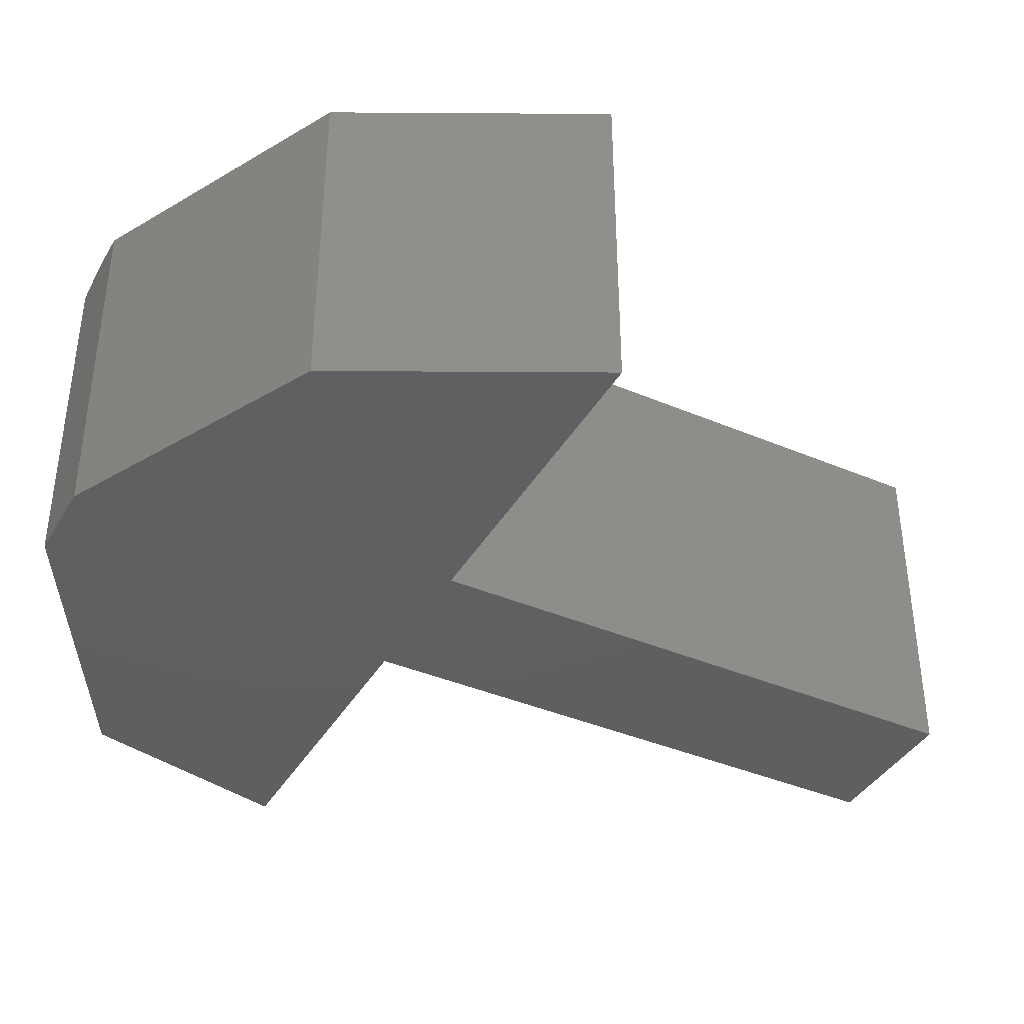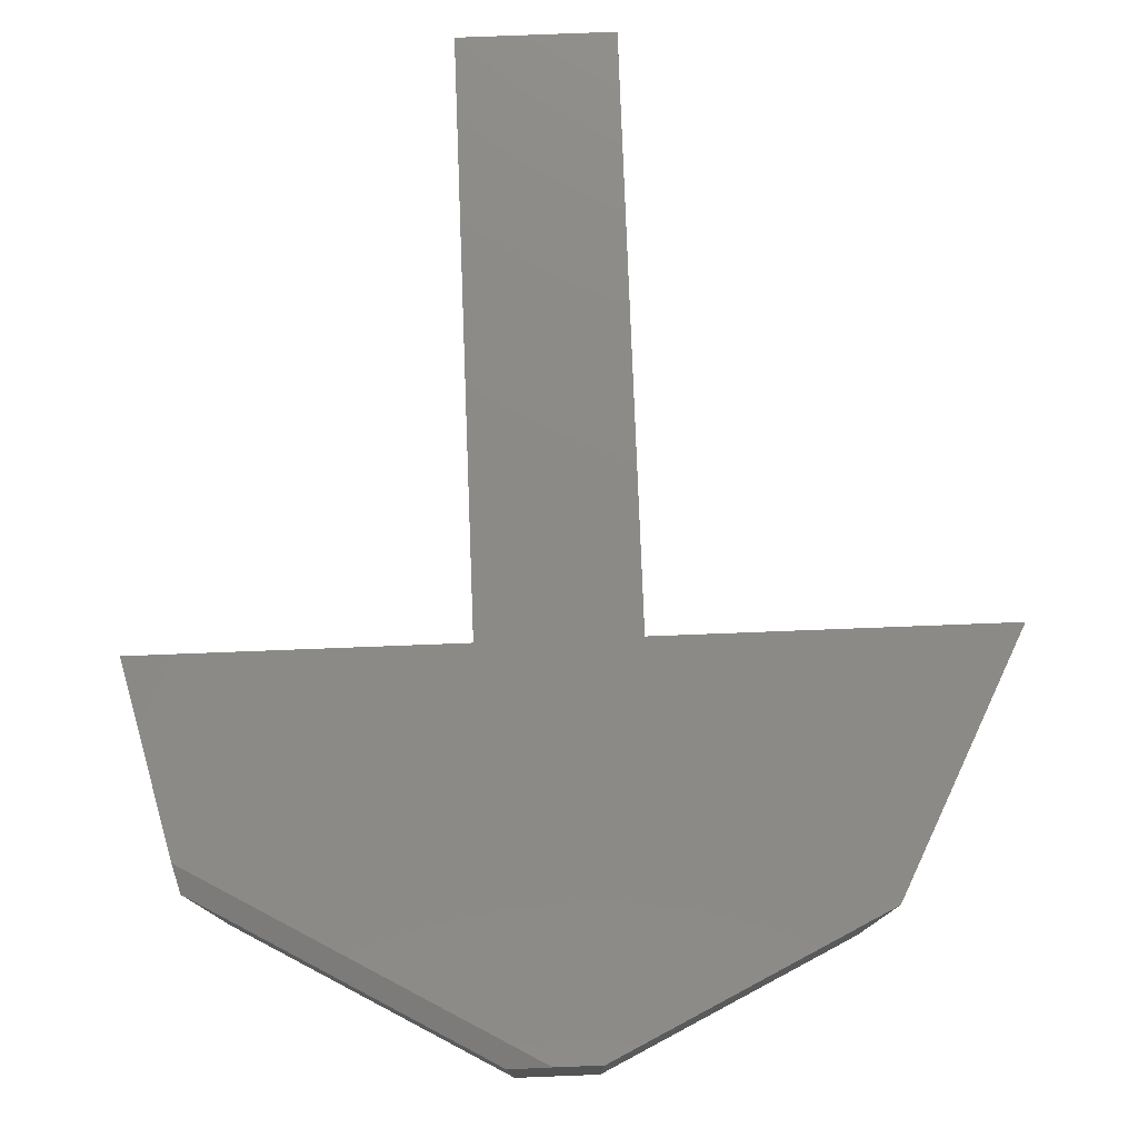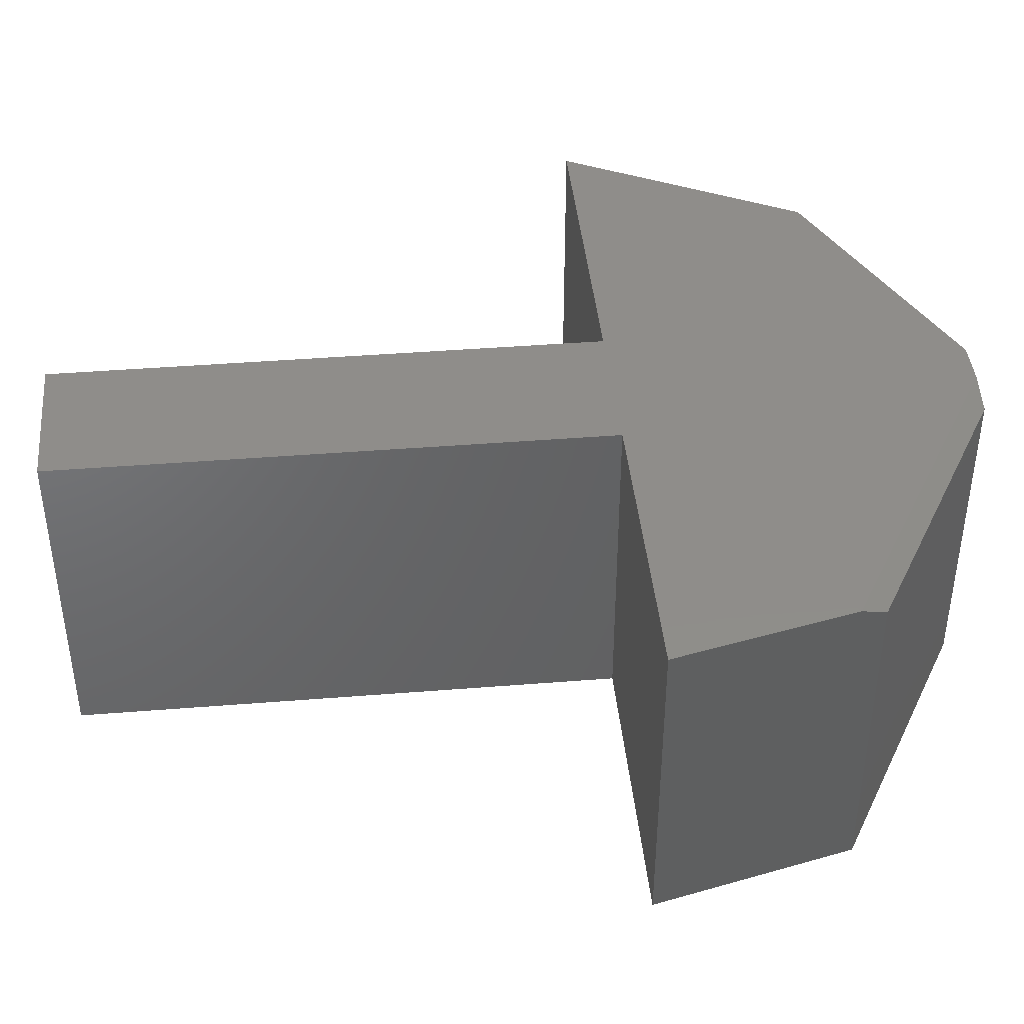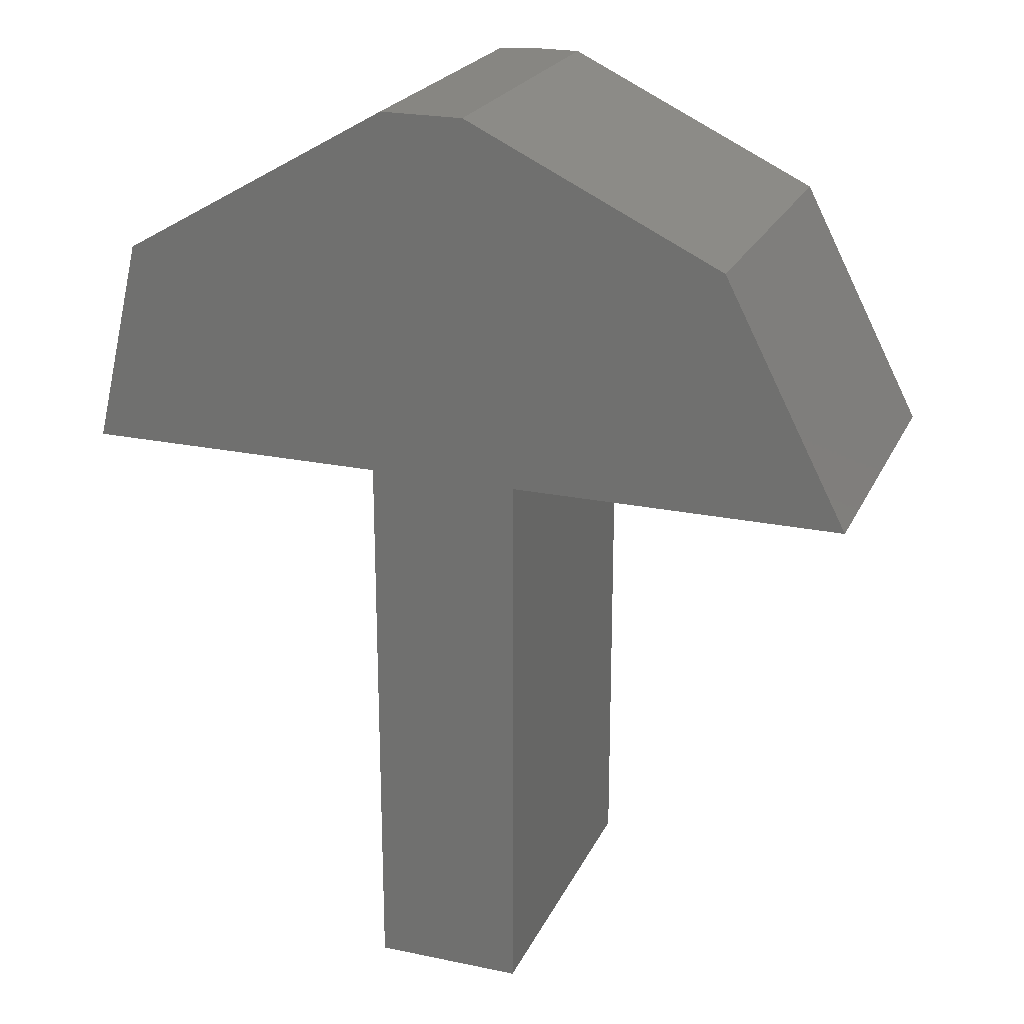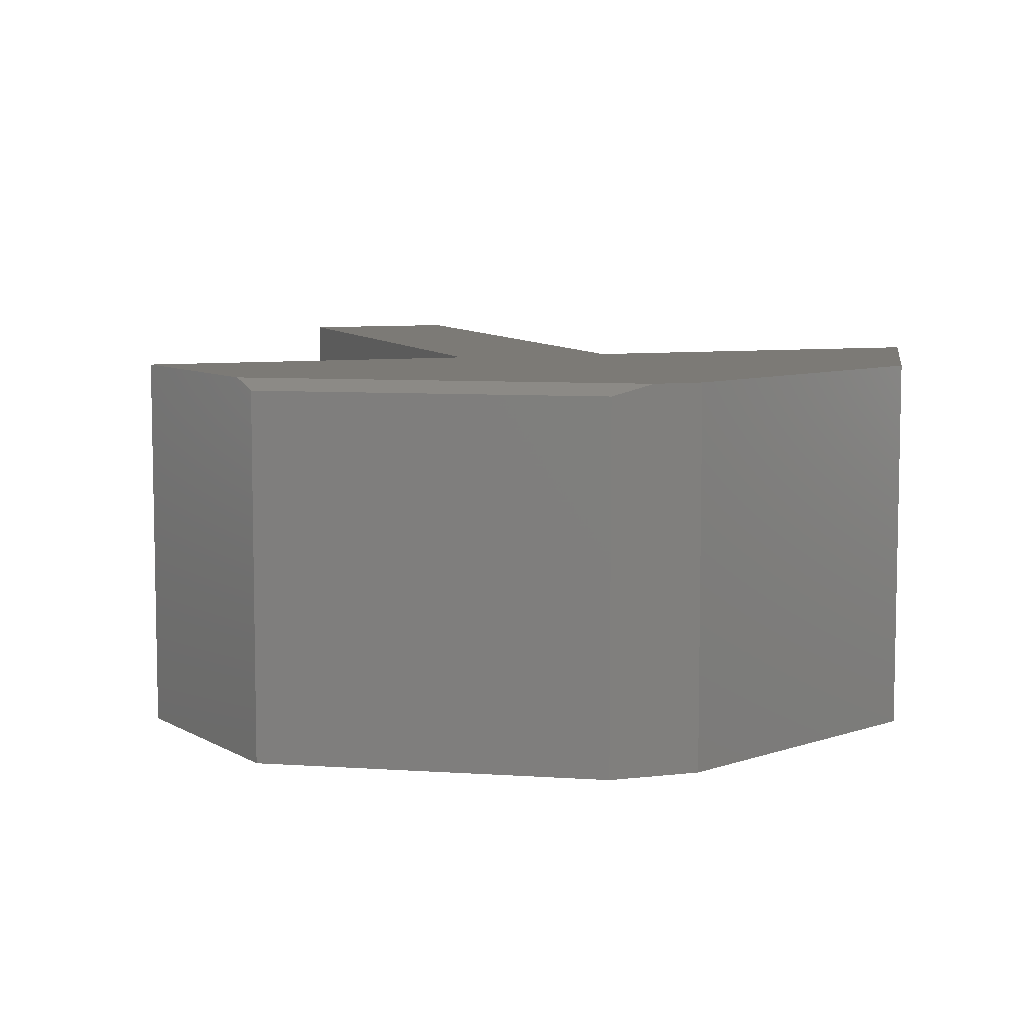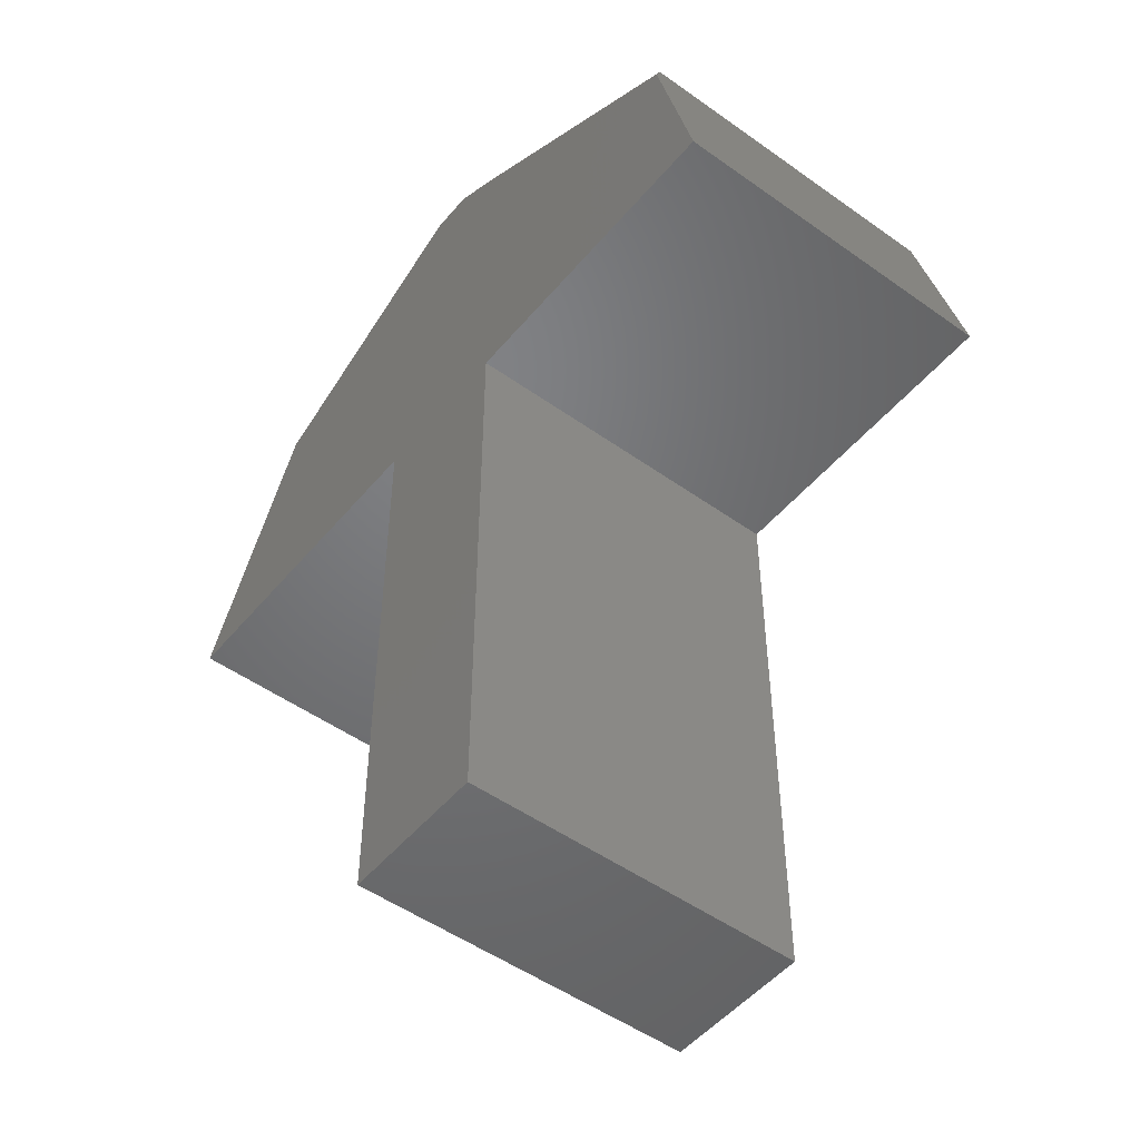
<metadata>
{"format":"stl","ext":"stl","renderer":"f3d","projection":"perspective","resolution":1024,"background":"white","views":[{"elev":-39.7,"azim":62.2,"up":"+Y"},{"elev":77.7,"azim":-2.2,"up":"+Y"},{"elev":42.0,"azim":-95.5,"up":"+Y"},{"elev":22.5,"azim":19.9,"up":"+Z"},{"elev":7.7,"azim":-18.9,"up":"+Y"},{"elev":-50.0,"azim":-128.2,"up":"+Z"}]}
</metadata>
<code>
# stl→obj: 22 verts, 40 faces
v -0.1988 1.368e-17 0.4531
v -0.4453 0 0.4531
v -0.4104 1.002e-17 0.5987
v -0.07895 2.034e-17 0.4531
v -0.07895 -4.807e-18 0.0001645
v -0.1988 -1.146e-17 0.0001645
v -0.1189 3.439e-17 0.7462
v 0.08758 4.03e-17 0.6463
v -0.1542 3.243e-17 0.7462
v 0.1875 3.513e-17 0.4531
v -0.4453 -0.2734 0.4531
v -0.4053 -0.2734 0.6197
v -0.4053 -0.007812 0.6197
v -0.1855 -0.007812 0.7462
v -0.1855 -0.2734 0.7462
v -0.1189 -0.2734 0.7462
v -0.1988 -0.2734 0.4531
v -0.1988 -0.2734 0.0001645
v -0.07895 -0.2734 0.0001645
v -0.07895 -0.2734 0.4531
v 0.08758 -0.2734 0.6463
v 0.1875 -0.2734 0.4531
f 1 2 3
f 1 3 4
f 1 4 5
f 1 5 6
f 7 8 9
f 9 8 3
f 8 10 3
f 3 10 4
f 11 12 2
f 2 12 13
f 2 13 3
f 14 13 15
f 15 13 12
f 15 16 14
f 14 16 7
f 14 7 9
f 14 9 13
f 13 9 3
f 17 18 19
f 17 19 20
f 17 20 12
f 17 12 11
f 16 15 21
f 21 15 12
f 21 12 22
f 22 12 20
f 8 7 21
f 21 7 16
f 10 8 22
f 22 8 21
f 20 4 22
f 22 4 10
f 19 5 20
f 20 5 4
f 6 5 18
f 18 5 19
f 17 1 18
f 18 1 6
f 11 2 17
f 17 2 1

</code>
